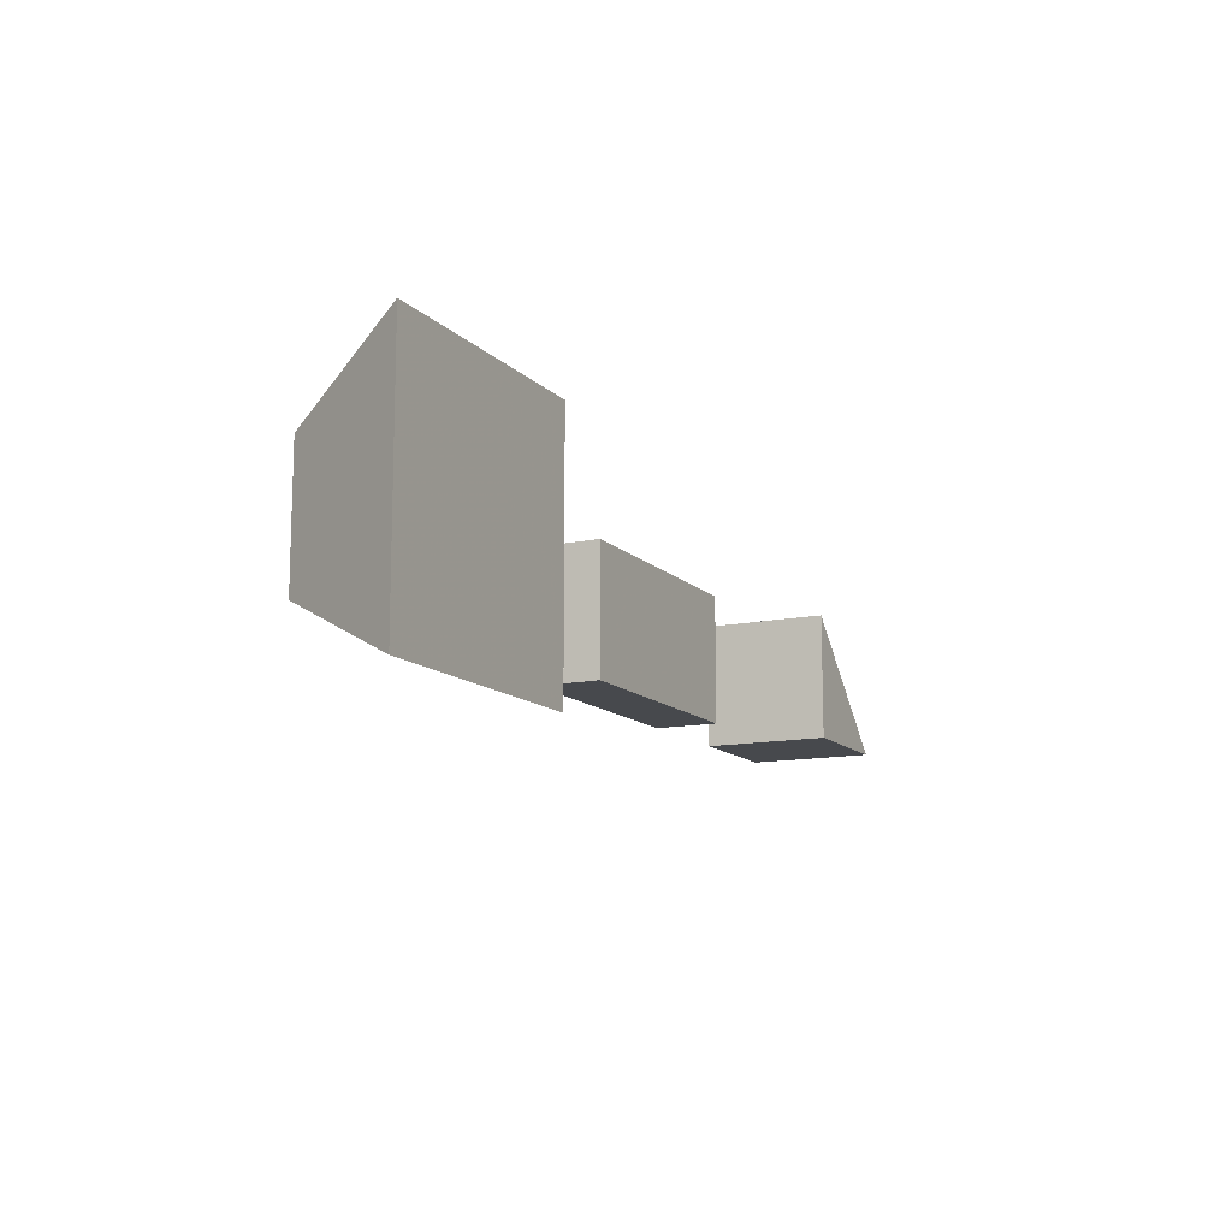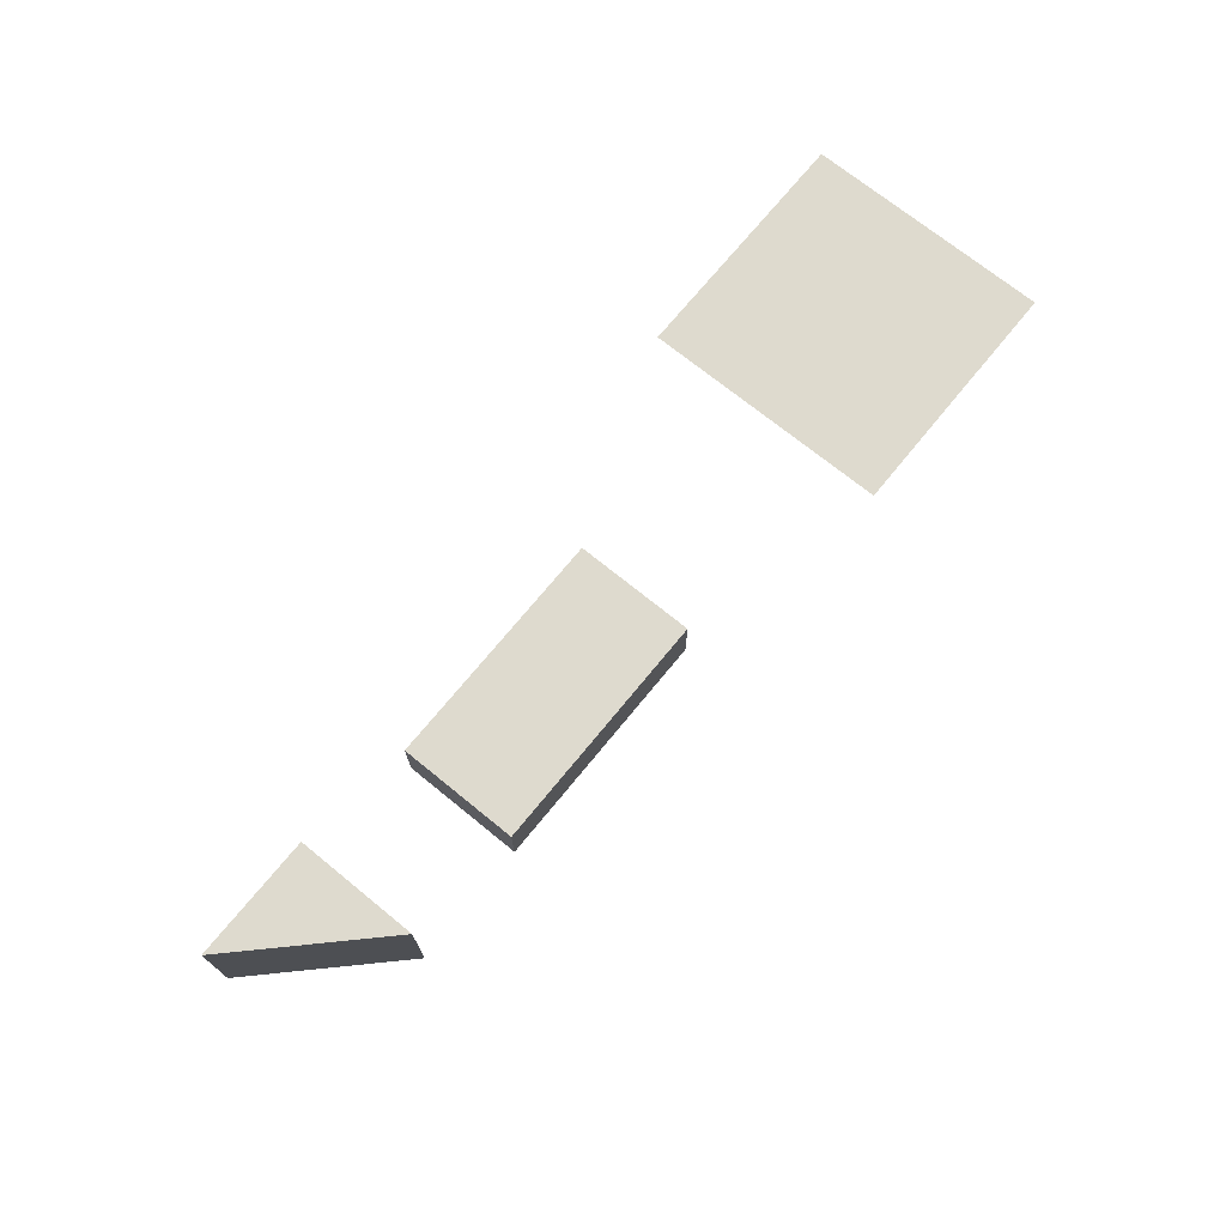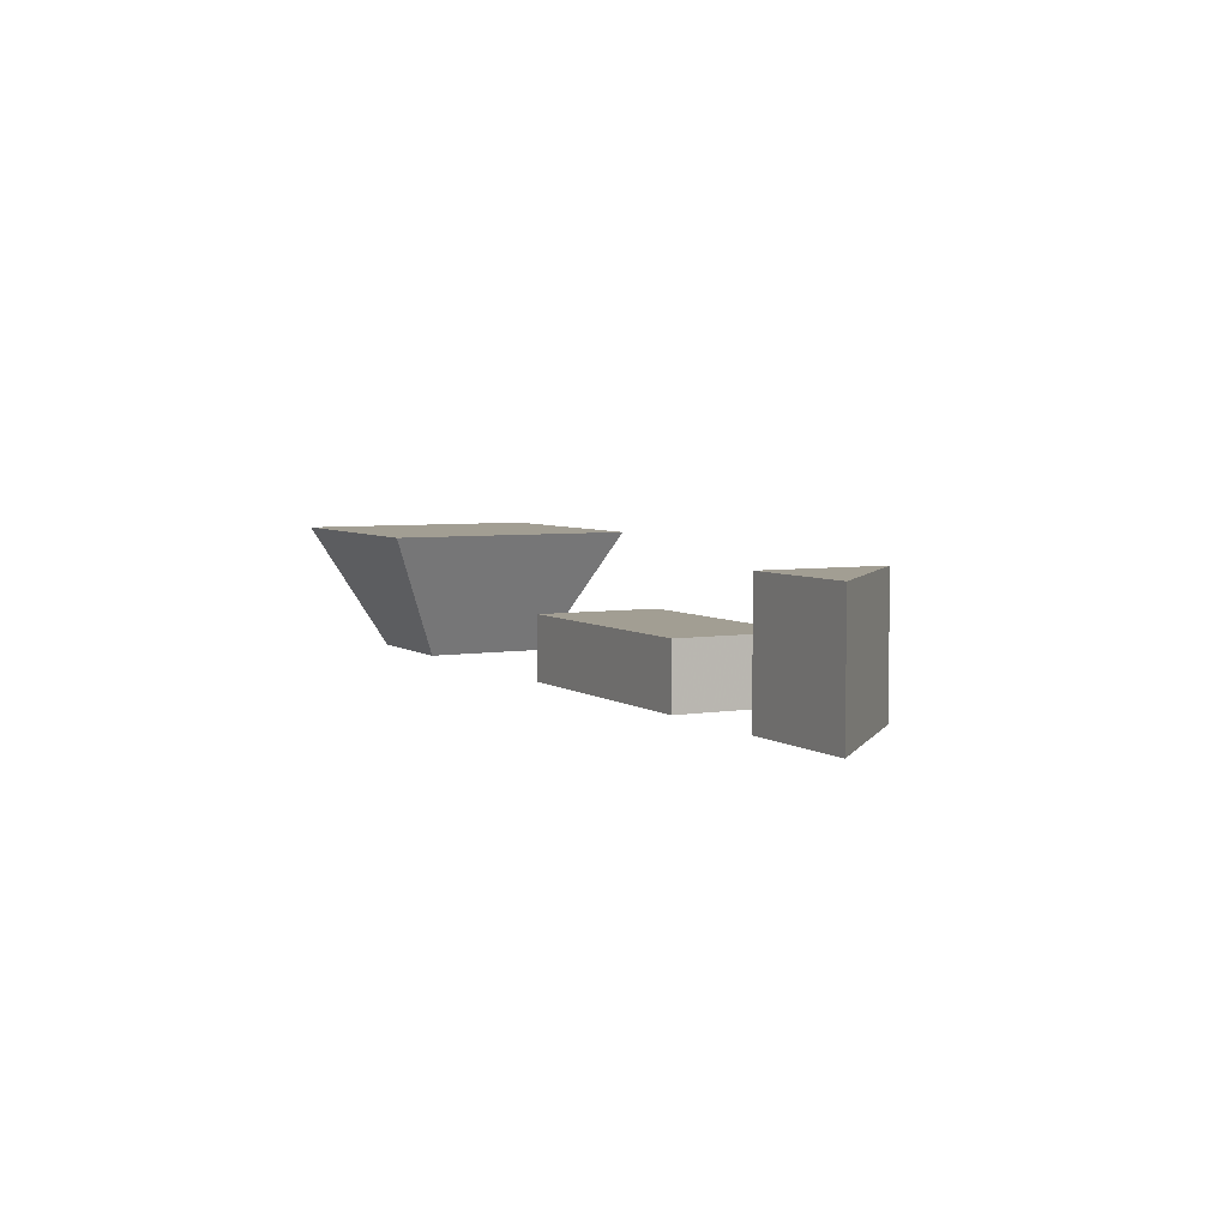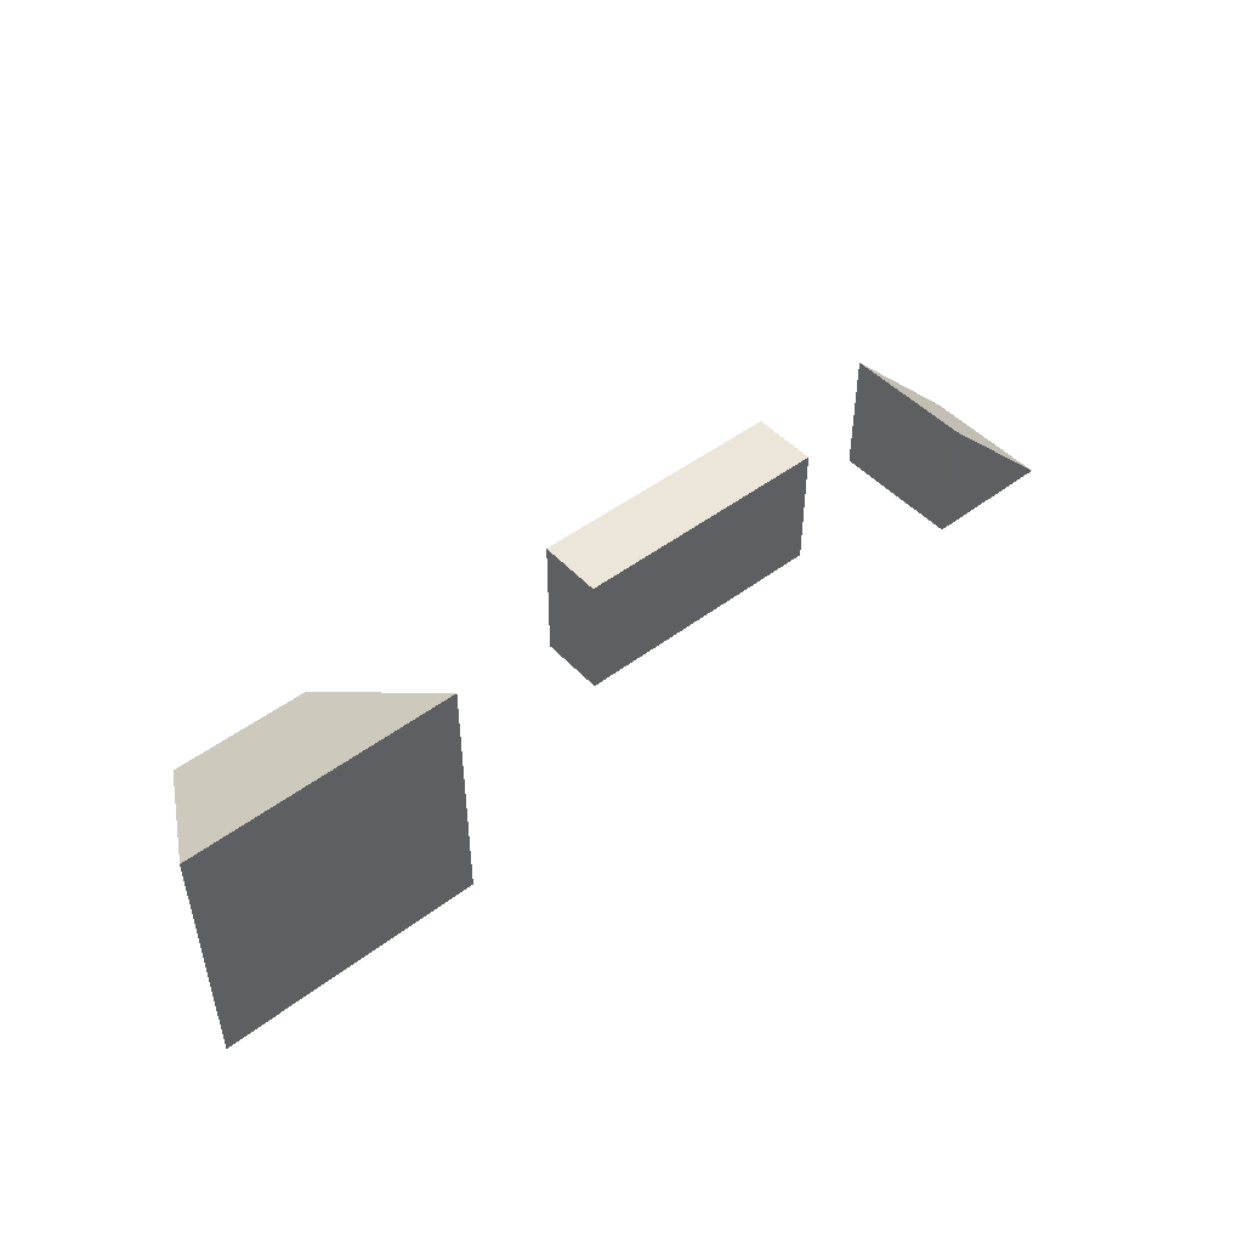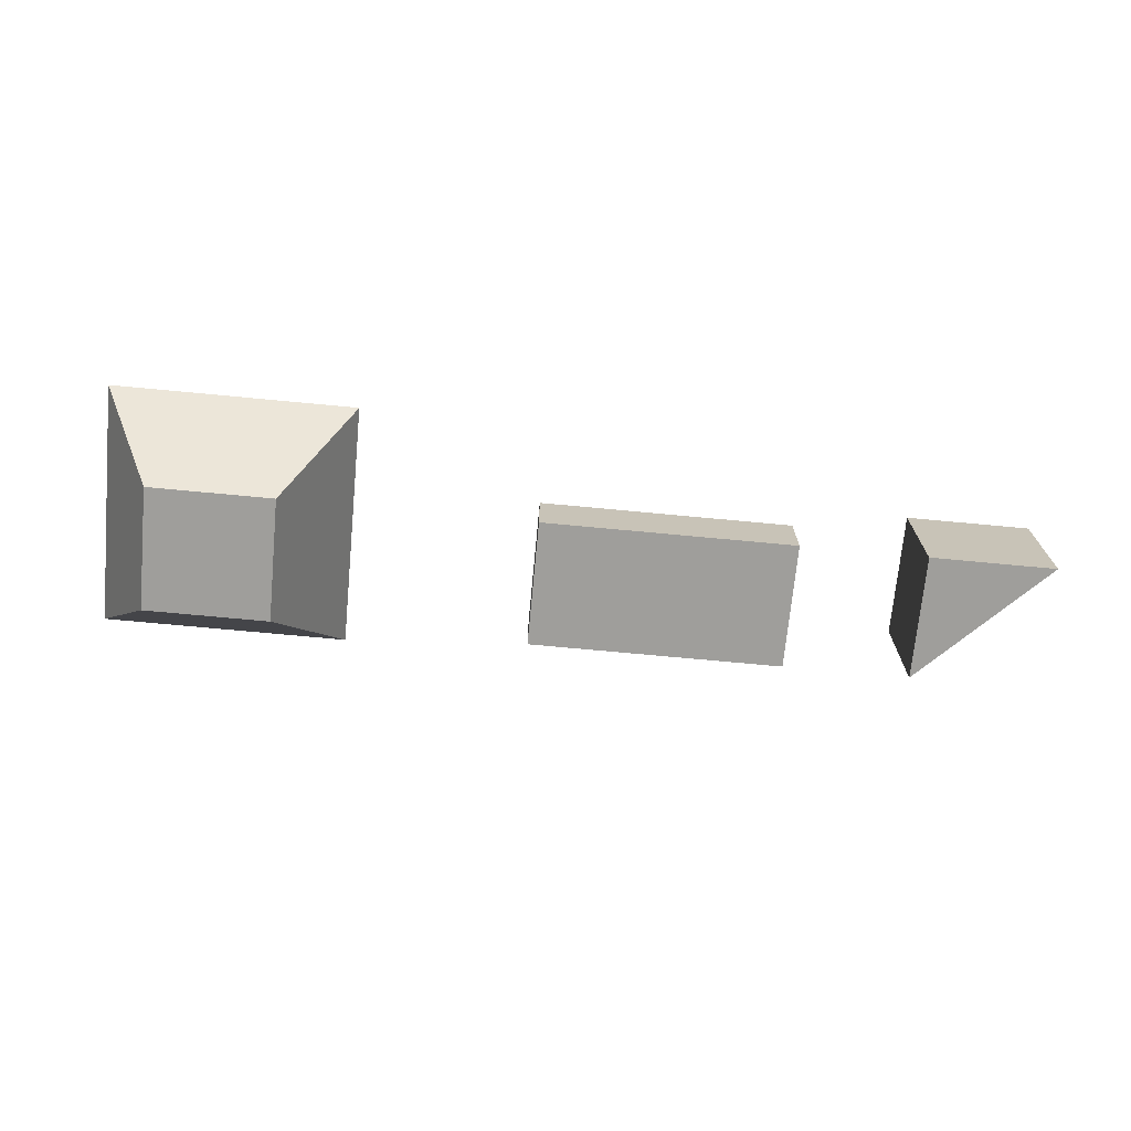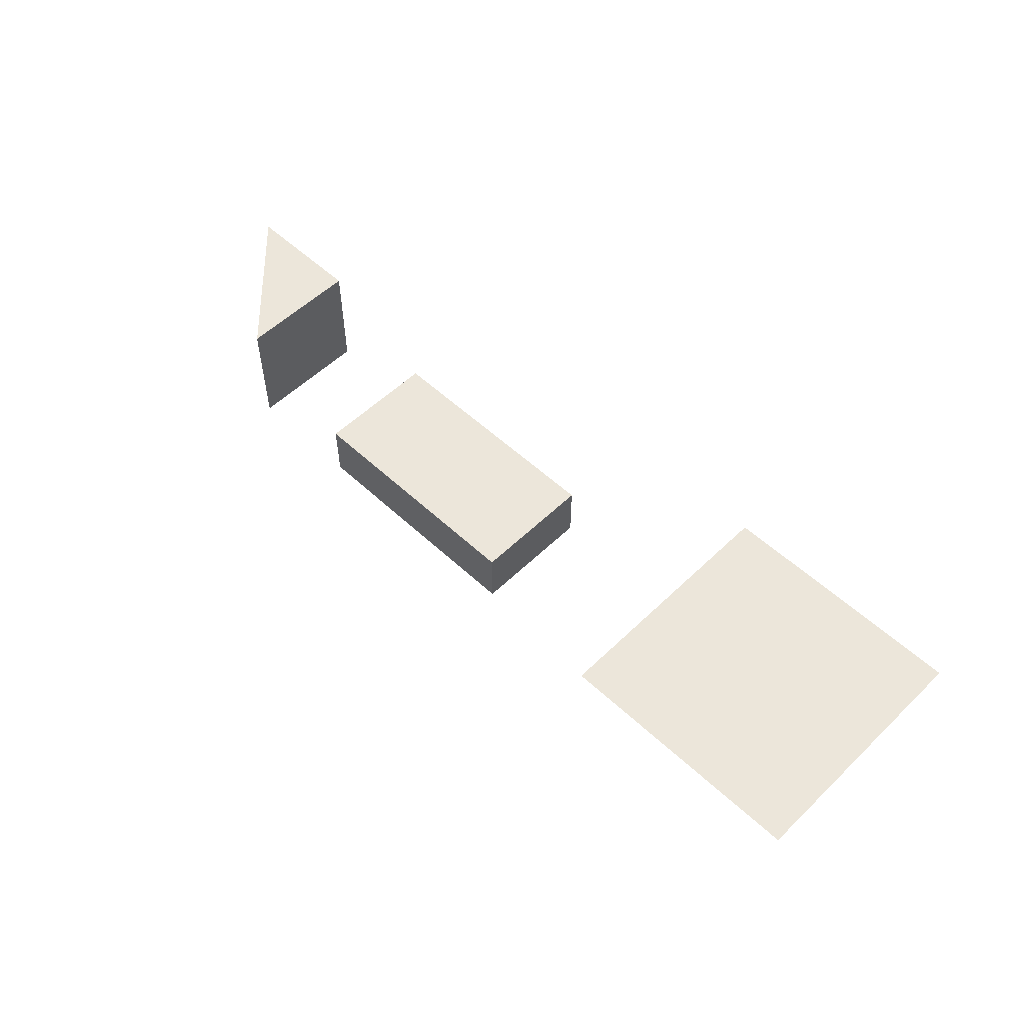
<metadata>
{"format":"obj","ext":"obj","renderer":"f3d","projection":"perspective","resolution":1024,"background":"white","views":[{"elev":-12.4,"azim":-63.9,"up":"+Y"},{"elev":71.3,"azim":129.2,"up":"+Z"},{"elev":5.1,"azim":62.3,"up":"+Z"},{"elev":47.5,"azim":-40.3,"up":"+Y"},{"elev":-70.8,"azim":-5.4,"up":"+Z"},{"elev":54.6,"azim":-135.5,"up":"+Z"}]}
</metadata>
<code>
v 10 10 0
v 10 0 0
v 0 10 0
v 0 0 0
v 15 15 10
v -5 -5 10
v 15 -5 10
v -5 15 10
v 50 10 0
v 50 0 0
v 30 10 0
v 30 0 0
v 50 10 5
v 30 0 5
v 50 0 5
v 30 10 5
v 60 10 0
v 70 0 0
v 60 0 0
v 60 10 10
v 70 0 10
v 60 0 10
f 1 2 3
f 2 4 3
f 5 6 7
f 8 6 5
f 2 7 4
f 6 4 7
f 5 2 1
f 5 7 2
f 8 1 3
f 5 1 8
f 3 4 6
f 8 3 6
f 9 10 11
f 10 12 11
f 13 14 15
f 13 16 14
f 15 12 10
f 15 14 12
f 13 10 9
f 13 15 10
f 9 11 16
f 13 9 16
f 11 12 14
f 16 11 14
f 17 18 19
f 20 21 22
f 21 19 18
f 21 22 19
f 22 17 19
f 20 17 22
f 20 21 18
f 20 18 17

</code>
